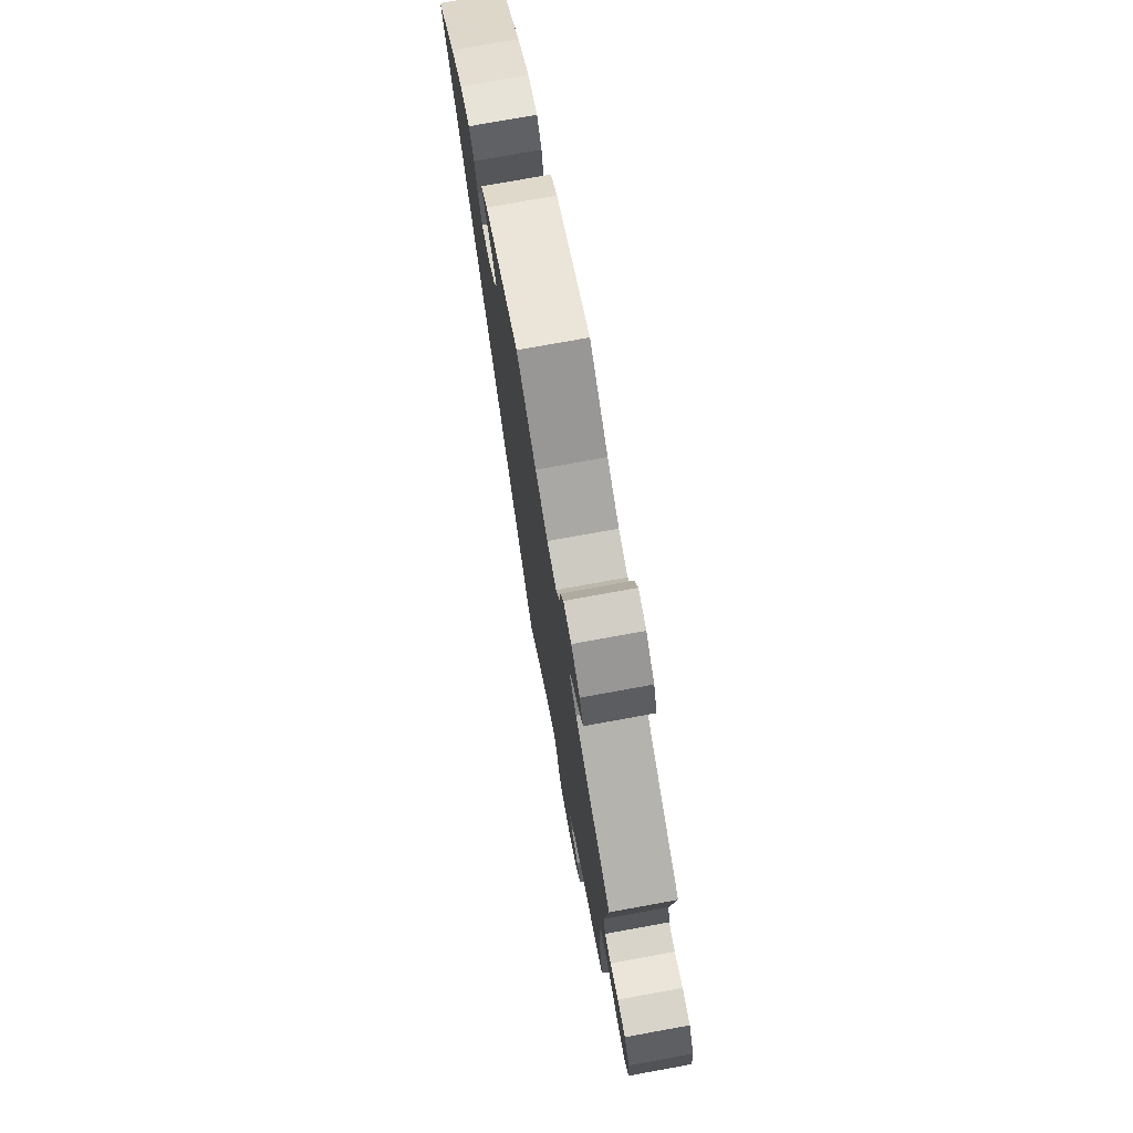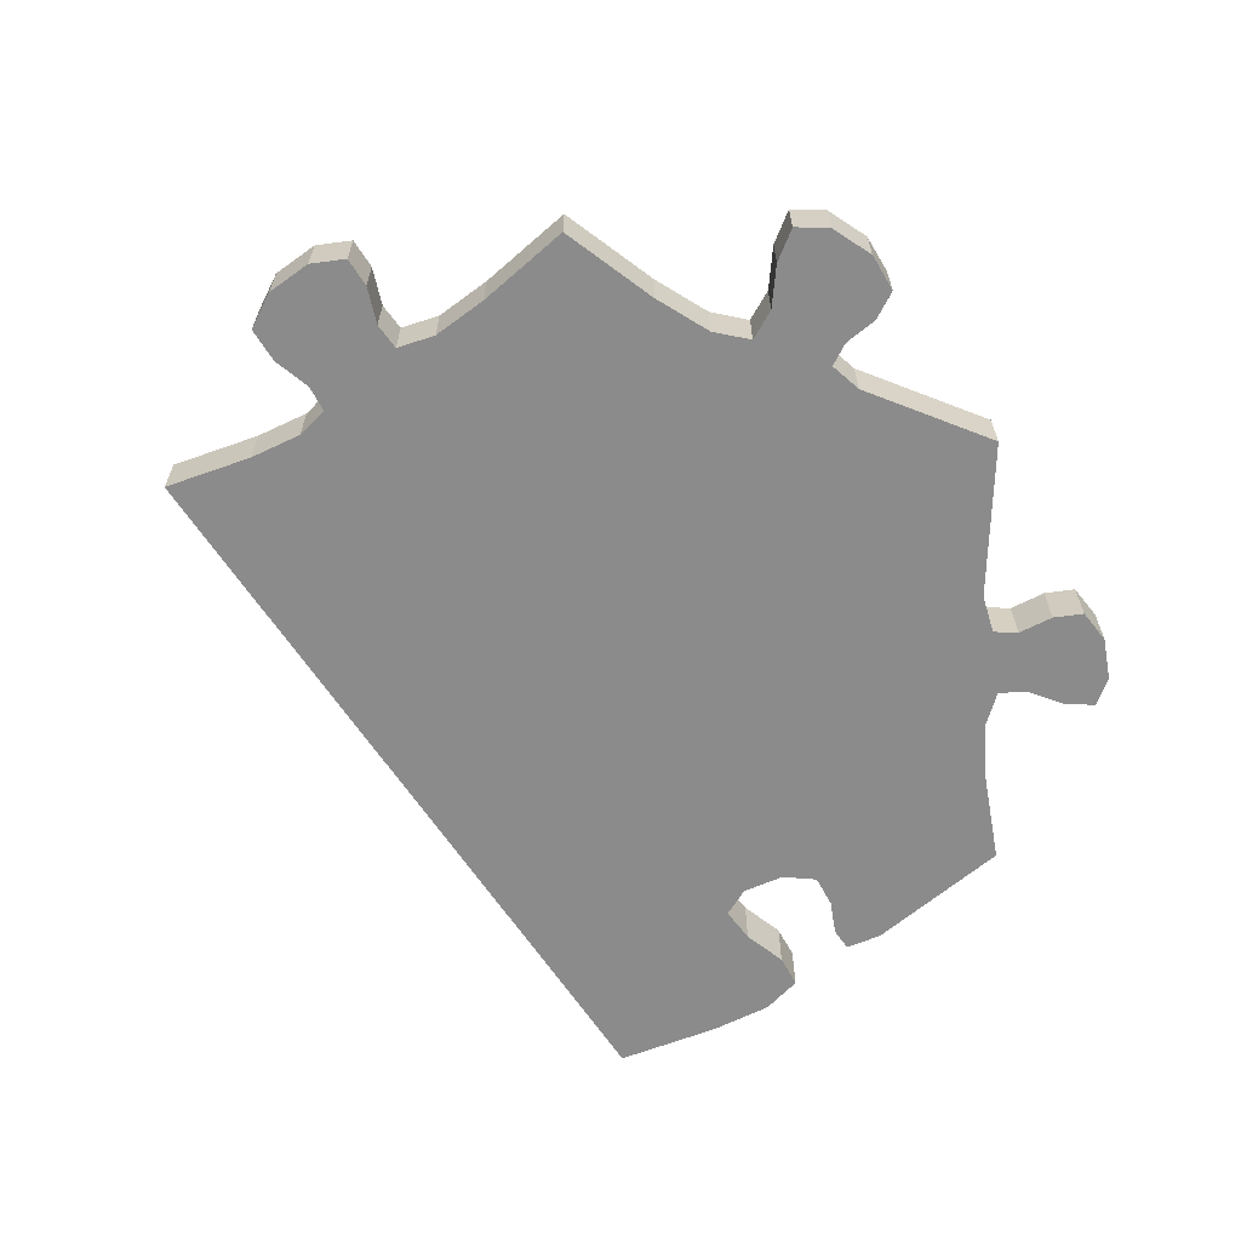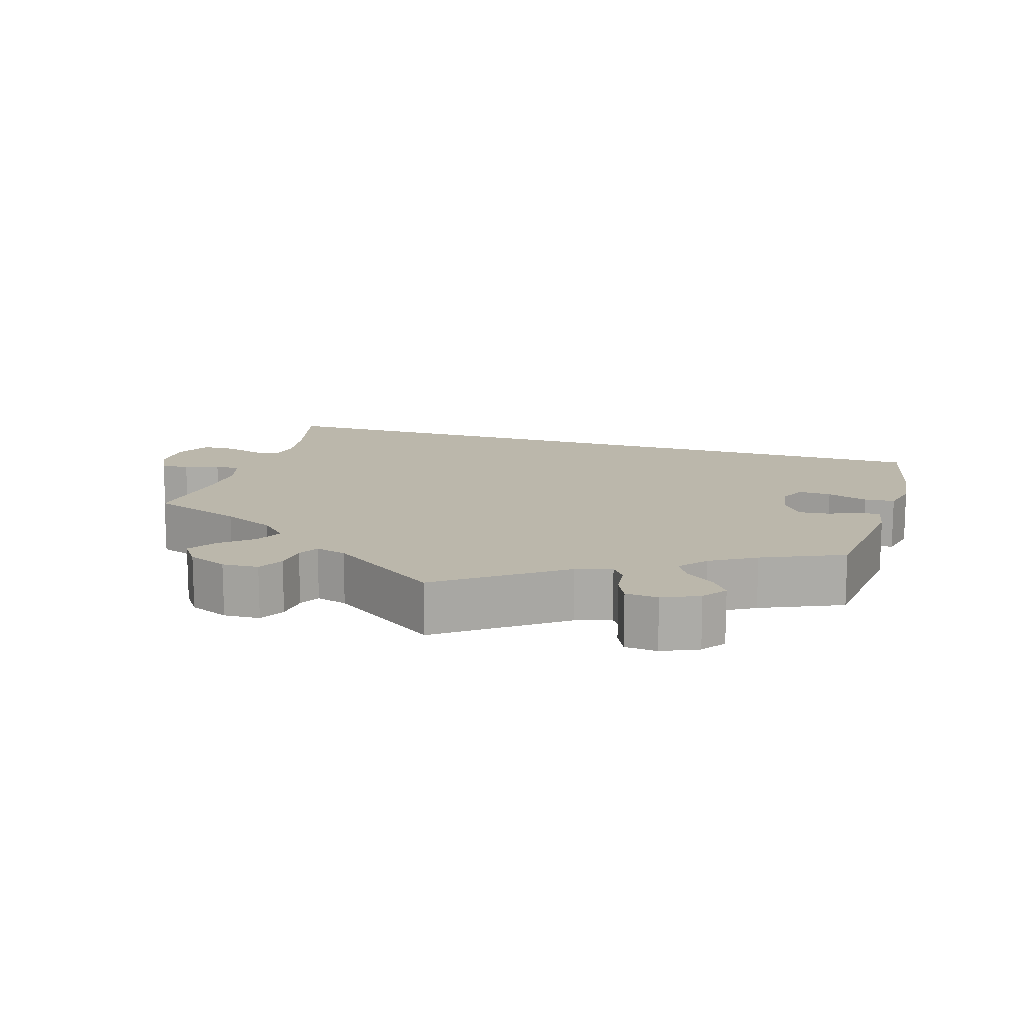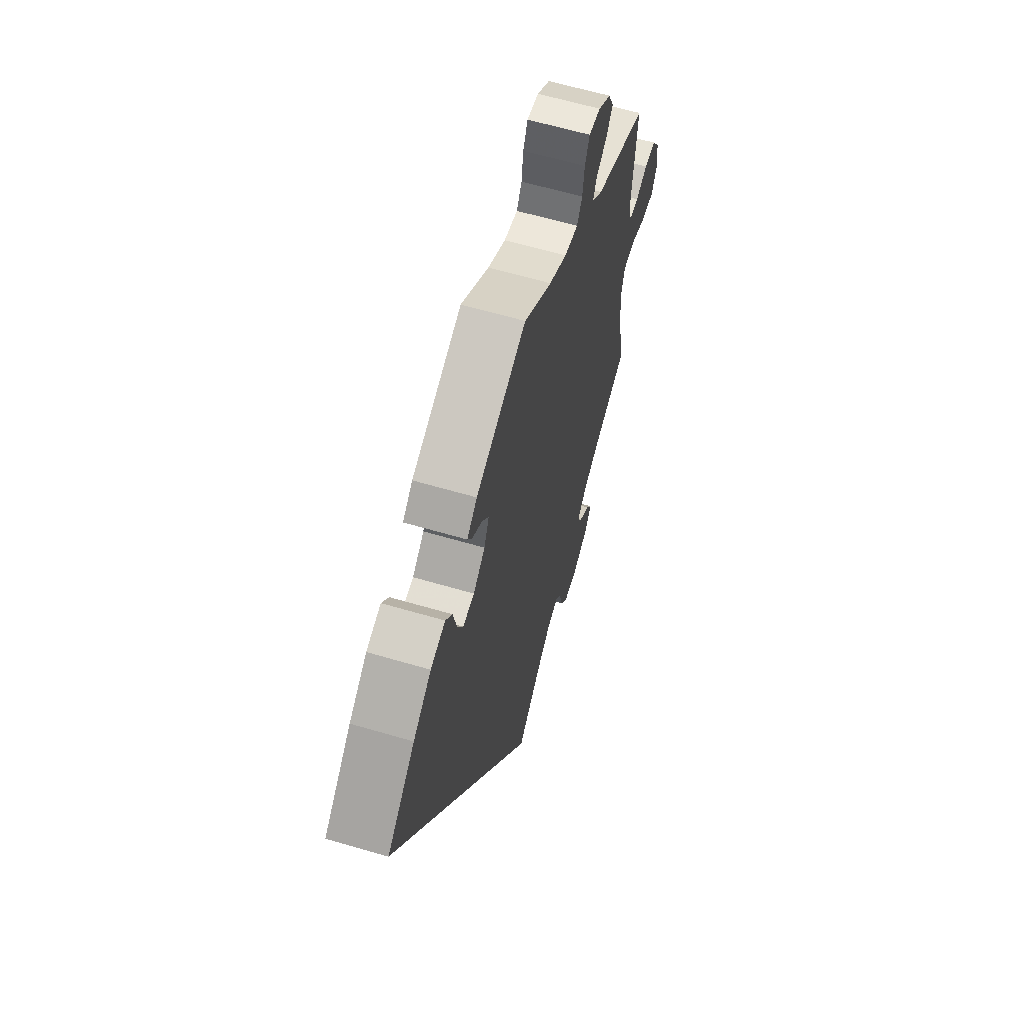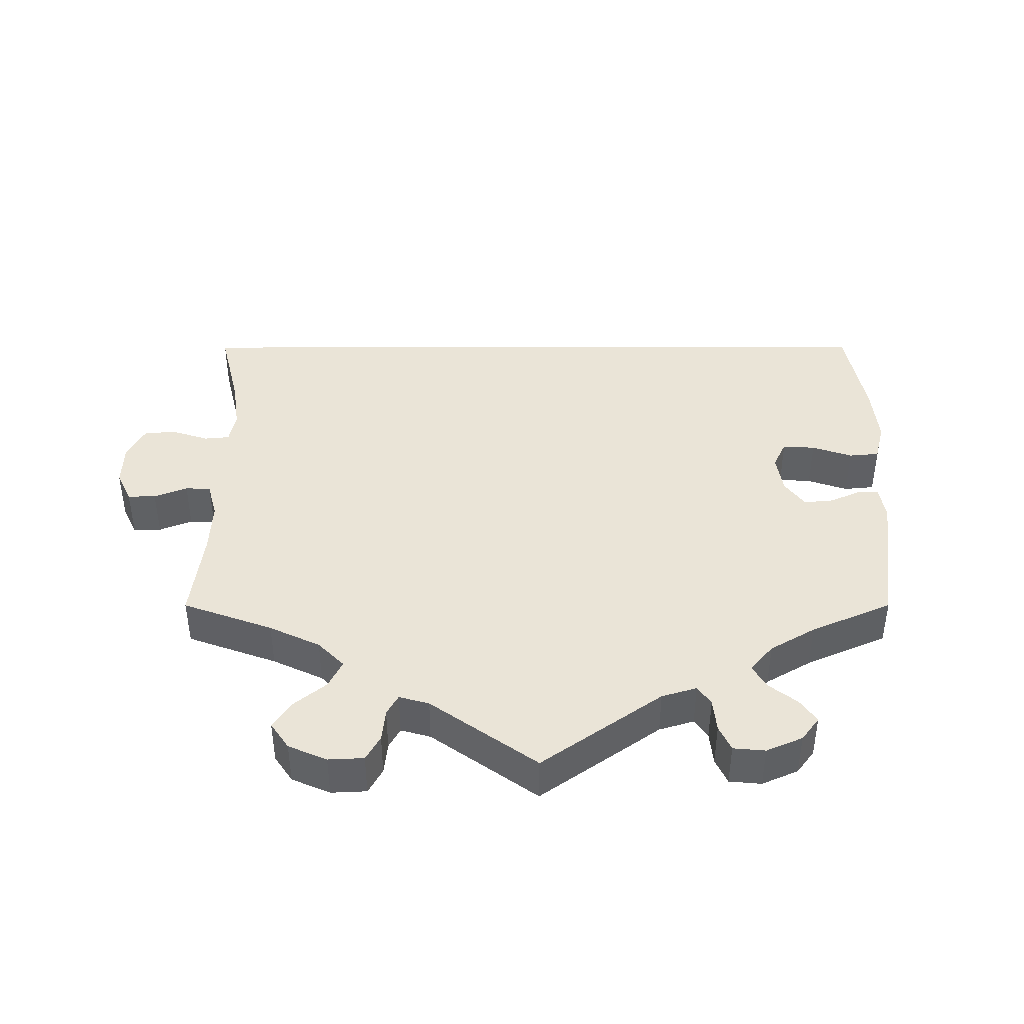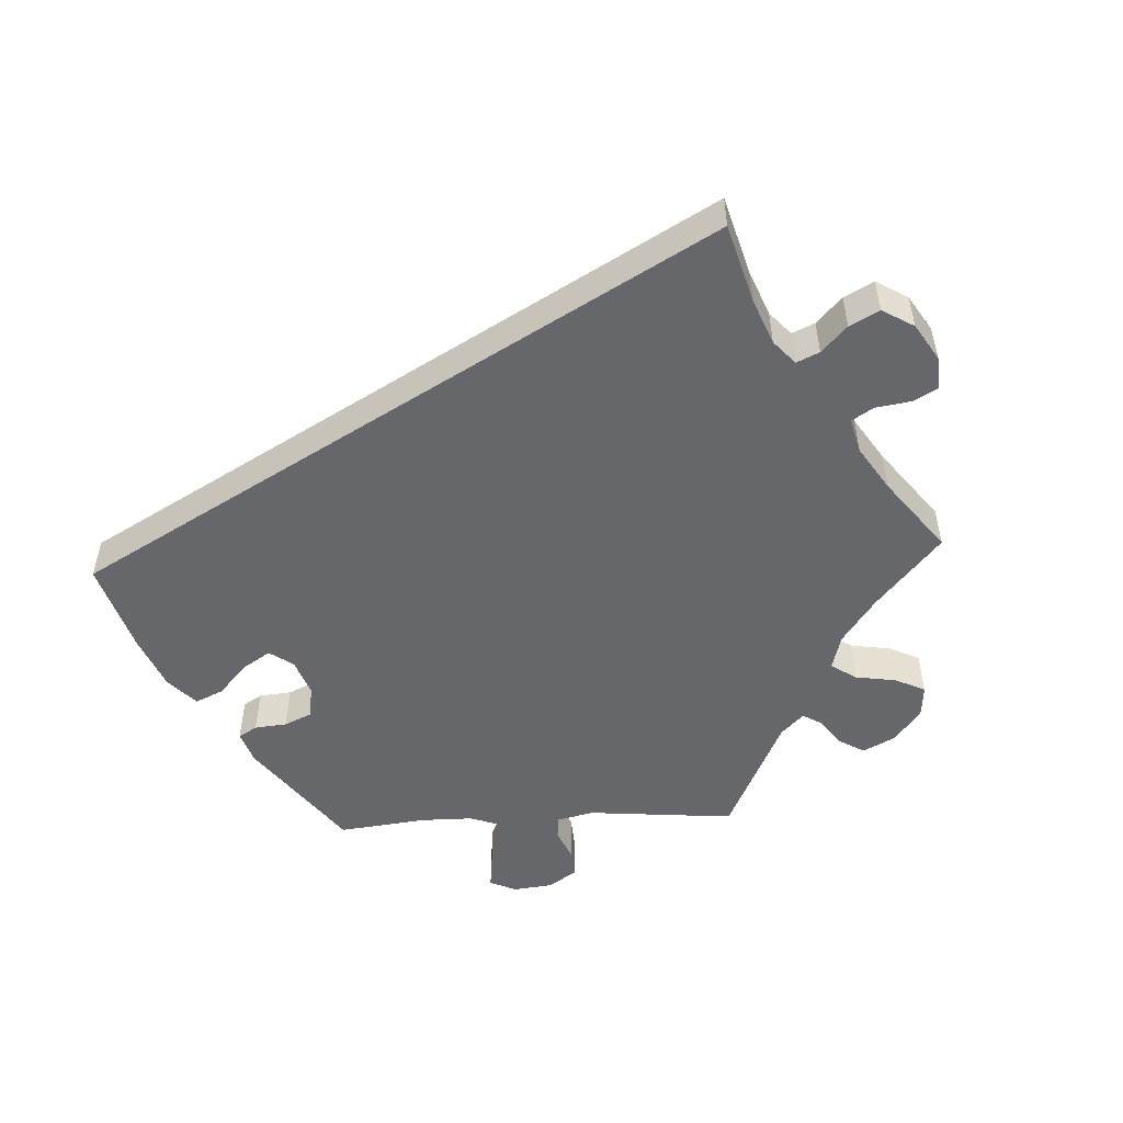
<metadata>
{"format":"obj","ext":"obj","renderer":"f3d","projection":"perspective","resolution":1024,"background":"white","views":[{"elev":75.7,"azim":-100.3,"up":"+Z"},{"elev":-63.9,"azim":-116.6,"up":"+Y"},{"elev":14.2,"azim":-43.5,"up":"+Y"},{"elev":62.6,"azim":106.6,"up":"+Z"},{"elev":43.8,"azim":-60.1,"up":"+Y"},{"elev":-52.2,"azim":152.7,"up":"+Y"}]}
</metadata>
<code>
v -0.082 0.07 -0.5
v -0.135 0.07 -0.459
v -0.176 0.07 -0.446
v -0.196 0.07 -0.474
v -0.207 0.07 -0.523
v -0.231 0.07 -0.562
v -0.282 0.07 -0.562
v -0.334 0.07 -0.535
v -0.36 0.07 -0.497
v -0.34 0.07 -0.464
v -0.302 0.07 -0.433
v -0.286 0.07 -0.402
v -0.321 0.07 -0.367
v -0.385 0.07 -0.335
v -0.5 0.07 -0.289
v -0.476 0.07 -0.159
v -0.469 0.07 -0.082
v -0.482 0.07 -0.033
v -0.524 0.07 -0.031
v -0.577 0.07 -0.052
v -0.623 0.07 -0.056
v -0.642 0.07 -0.016
v -0.635 0.07 0.042
v -0.608 0.07 0.084
v -0.568 0.07 0.084
v -0.527 0.07 0.066
v -0.495 0.07 0.066
v -0.484 0.07 0.108
v -0.5 0.07 0.289
v -0.315 0.07 0.376
v -0.278 0.07 0.411
v -0.291 0.07 0.44
v -0.328 0.07 0.467
v -0.35 0.07 0.499
v -0.331 0.07 0.54
v -0.287 0.07 0.573
v -0.247 0.07 0.578
v -0.231 0.07 0.542
v -0.225 0.07 0.492
v -0.207 0.07 0.46
v -0.16 0.07 0.469
v -0.098 0.07 0.505
v -0.001 0.07 0.578
v 0.174 0.07 0.504
v 0.209 0.07 0.474
v 0.195 0.07 0.448
v 0.159 0.07 0.422
v 0.135 0.07 0.388
v 0.152 0.07 0.346
v 0.193 0.07 0.312
v 0.233 0.07 0.309
v 0.253 0.07 0.349
v 0.265 0.07 0.406
v 0.289 0.07 0.44
v 0.34 0.07 0.425
v 0.403 0.07 0.378
v 0.501 0.07 0.289
v 0 0.07 -0.578
v -0.082 0 -0.5
v -0.135 0 -0.459
v -0.176 0 -0.446
v -0.196 0 -0.474
v -0.207 0 -0.523
v -0.231 0 -0.562
v -0.282 0 -0.562
v -0.334 0 -0.535
v -0.36 0 -0.497
v -0.34 0 -0.464
v -0.302 0 -0.433
v -0.286 0 -0.402
v -0.321 0 -0.367
v -0.385 0 -0.335
v -0.5 0 -0.289
v -0.476 0 -0.159
v -0.469 0 -0.082
v -0.482 0 -0.033
v -0.524 0 -0.031
v -0.577 0 -0.052
v -0.623 0 -0.056
v -0.642 0 -0.016
v -0.635 0 0.042
v -0.608 0 0.084
v -0.568 0 0.084
v -0.527 0 0.066
v -0.495 0 0.066
v -0.484 0 0.108
v -0.5 0 0.289
v -0.315 0 0.376
v -0.278 0 0.411
v -0.291 0 0.44
v -0.328 0 0.467
v -0.35 0 0.499
v -0.331 0 0.54
v -0.287 0 0.573
v -0.247 0 0.578
v -0.231 0 0.542
v -0.225 0 0.492
v -0.207 0 0.46
v -0.16 0 0.469
v -0.098 0 0.505
v -0.001 0 0.578
v 0.174 0 0.504
v 0.209 0 0.474
v 0.195 0 0.448
v 0.159 0 0.422
v 0.135 0 0.388
v 0.152 0 0.346
v 0.193 0 0.312
v 0.233 0 0.309
v 0.253 0 0.349
v 0.265 0 0.406
v 0.289 0 0.44
v 0.34 0 0.425
v 0.403 0 0.378
v 0.501 0 0.289
v 0 0 -0.578
f 57 58 1
f 56 57 1 2
f 55 56 2 3
f 52 53 54 55
f 51 52 55
f 51 55 3 4
f 50 51 4
f 49 50 4
f 48 49 4
f 44 45 46 47
f 42 43 44 47
f 41 42 47 48
f 40 41 48 4
f 36 37 38 39
f 32 33 34 35
f 31 32 35 36
f 28 29 30
f 27 28 30 31
f 23 24 25 26
f 23 26 27
f 22 23 27
f 19 20 21 22
f 18 19 22 27
f 17 18 27 31
f 14 15 16
f 13 14 16 17
f 12 13 17 31
f 8 9 10 11
f 8 11 12
f 7 8 12
f 6 7 12 31
f 4 5 6 31
f 36 39 40
f 4 31 36 40
f 59 116 115
f 60 59 115 114
f 61 60 114 113
f 113 112 111 110
f 113 110 109
f 62 61 113 109
f 62 109 108
f 62 108 107
f 62 107 106
f 105 104 103 102
f 105 102 101 100
f 106 105 100 99
f 62 106 99 98
f 97 96 95 94
f 93 92 91 90
f 94 93 90 89
f 88 87 86
f 89 88 86 85
f 84 83 82 81
f 85 84 81
f 85 81 80
f 80 79 78 77
f 85 80 77 76
f 89 85 76 75
f 74 73 72
f 75 74 72 71
f 89 75 71 70
f 69 68 67 66
f 70 69 66
f 70 66 65
f 89 70 65 64
f 89 64 63 62
f 98 97 94
f 98 94 89 62
f 1 59 60 2
f 2 60 61 3
f 3 61 62 4
f 4 62 63 5
f 5 63 64 6
f 6 64 65 7
f 7 65 66 8
f 8 66 67 9
f 9 67 68 10
f 10 68 69 11
f 11 69 70 12
f 12 70 71 13
f 13 71 72 14
f 14 72 73 15
f 15 73 74 16
f 16 74 75 17
f 17 75 76 18
f 18 76 77 19
f 19 77 78 20
f 20 78 79 21
f 21 79 80 22
f 22 80 81 23
f 23 81 82 24
f 24 82 83 25
f 25 83 84 26
f 26 84 85 27
f 27 85 86 28
f 28 86 87 29
f 29 87 88 30
f 30 88 89 31
f 31 89 90 32
f 32 90 91 33
f 33 91 92 34
f 34 92 93 35
f 35 93 94 36
f 36 94 95 37
f 37 95 96 38
f 38 96 97 39
f 39 97 98 40
f 40 98 99 41
f 41 99 100 42
f 42 100 101 43
f 43 101 102 44
f 44 102 103 45
f 45 103 104 46
f 46 104 105 47
f 47 105 106 48
f 48 106 107 49
f 49 107 108 50
f 50 108 109 51
f 51 109 110 52
f 52 110 111 53
f 53 111 112 54
f 54 112 113 55
f 55 113 114 56
f 56 114 115 57
f 57 115 116 58
f 58 116 59 1

</code>
